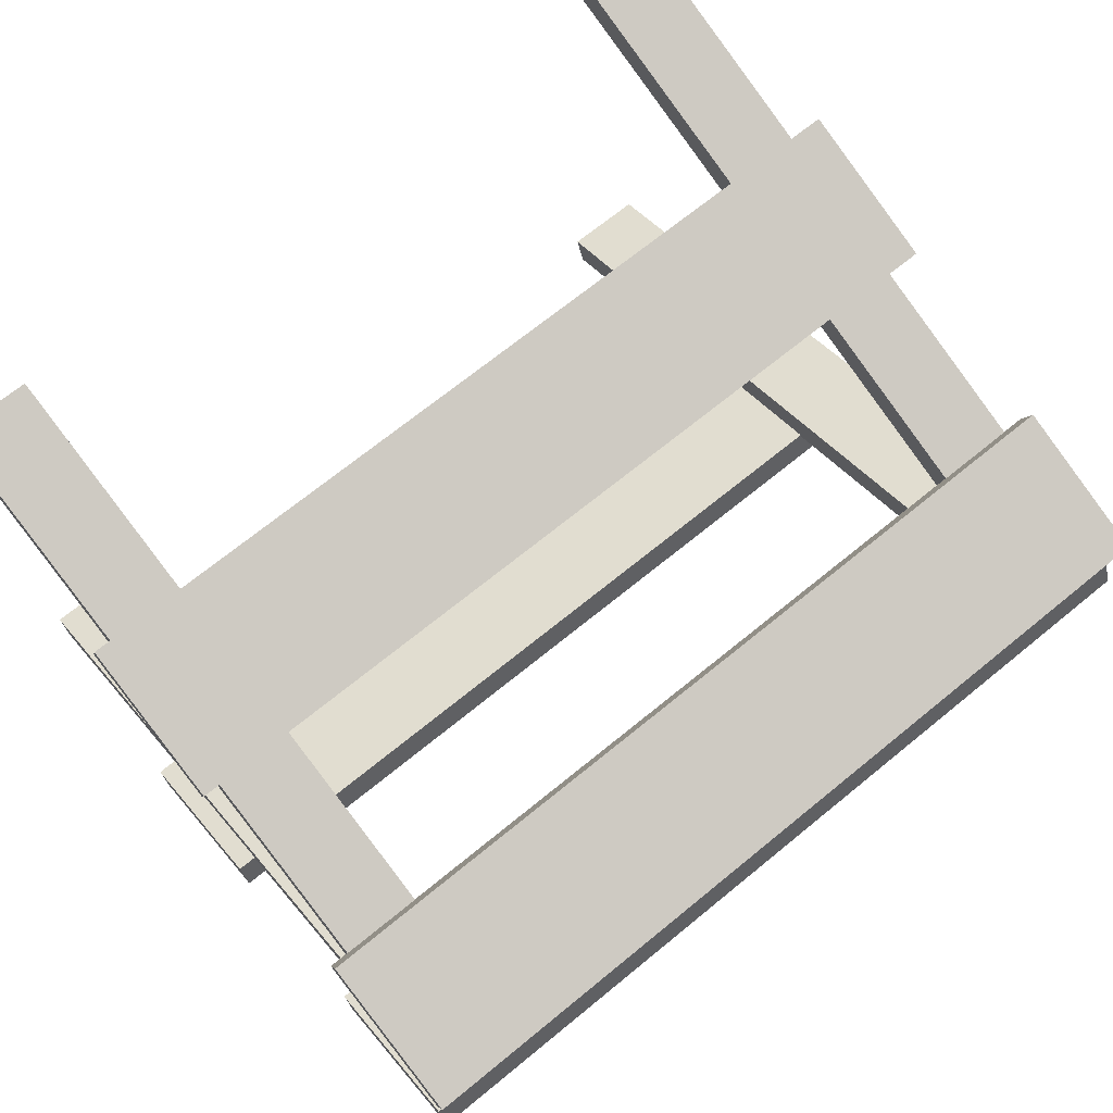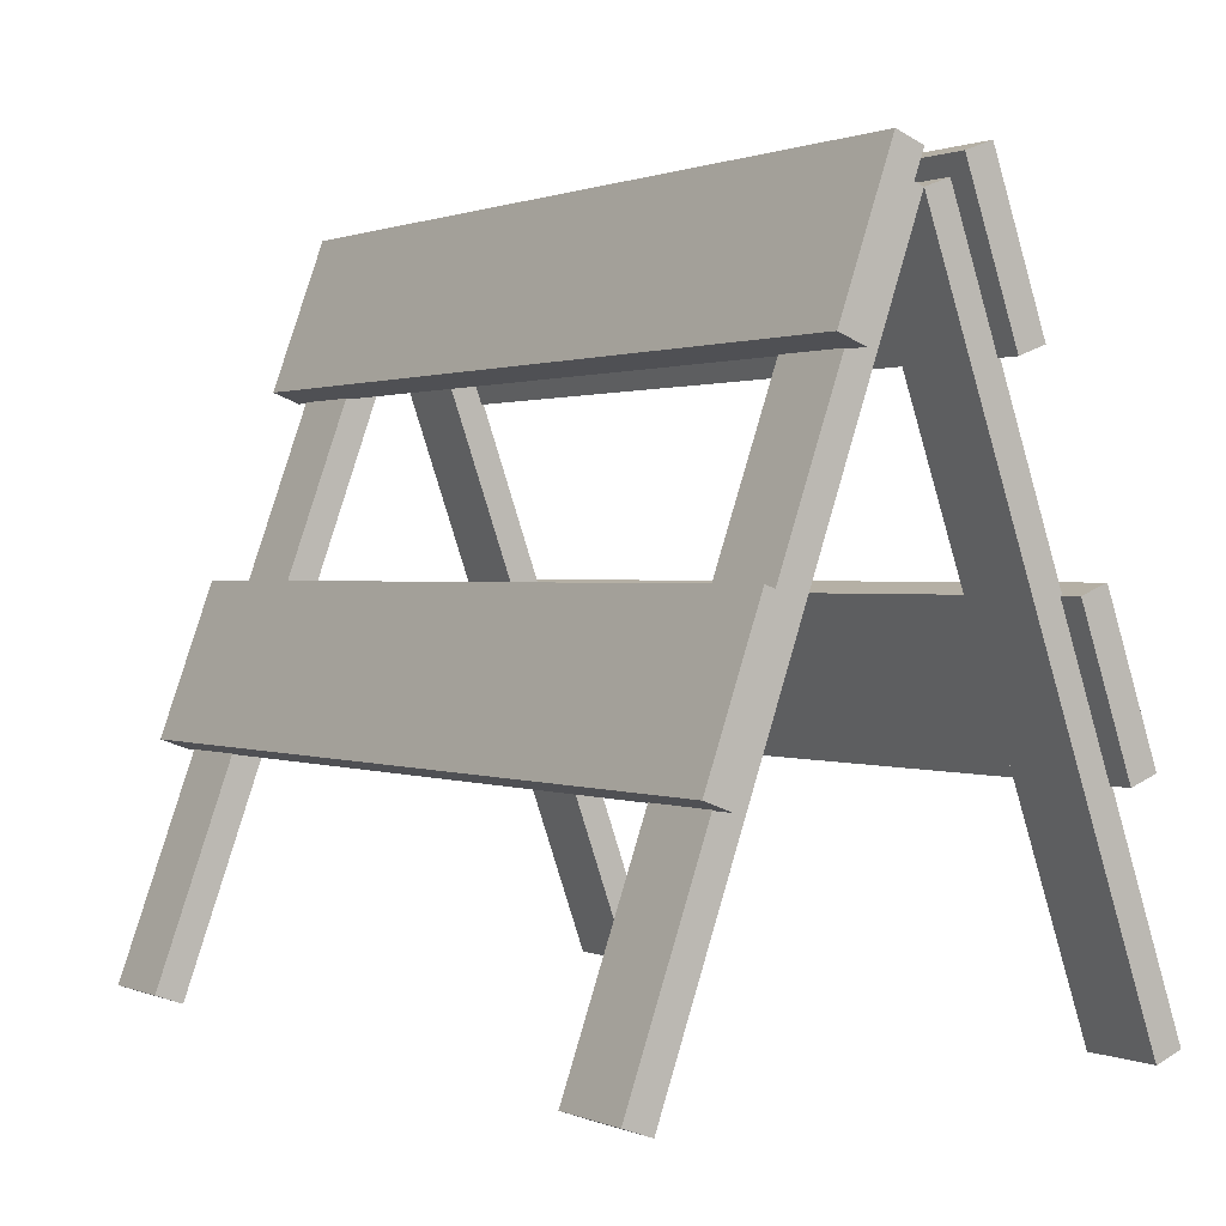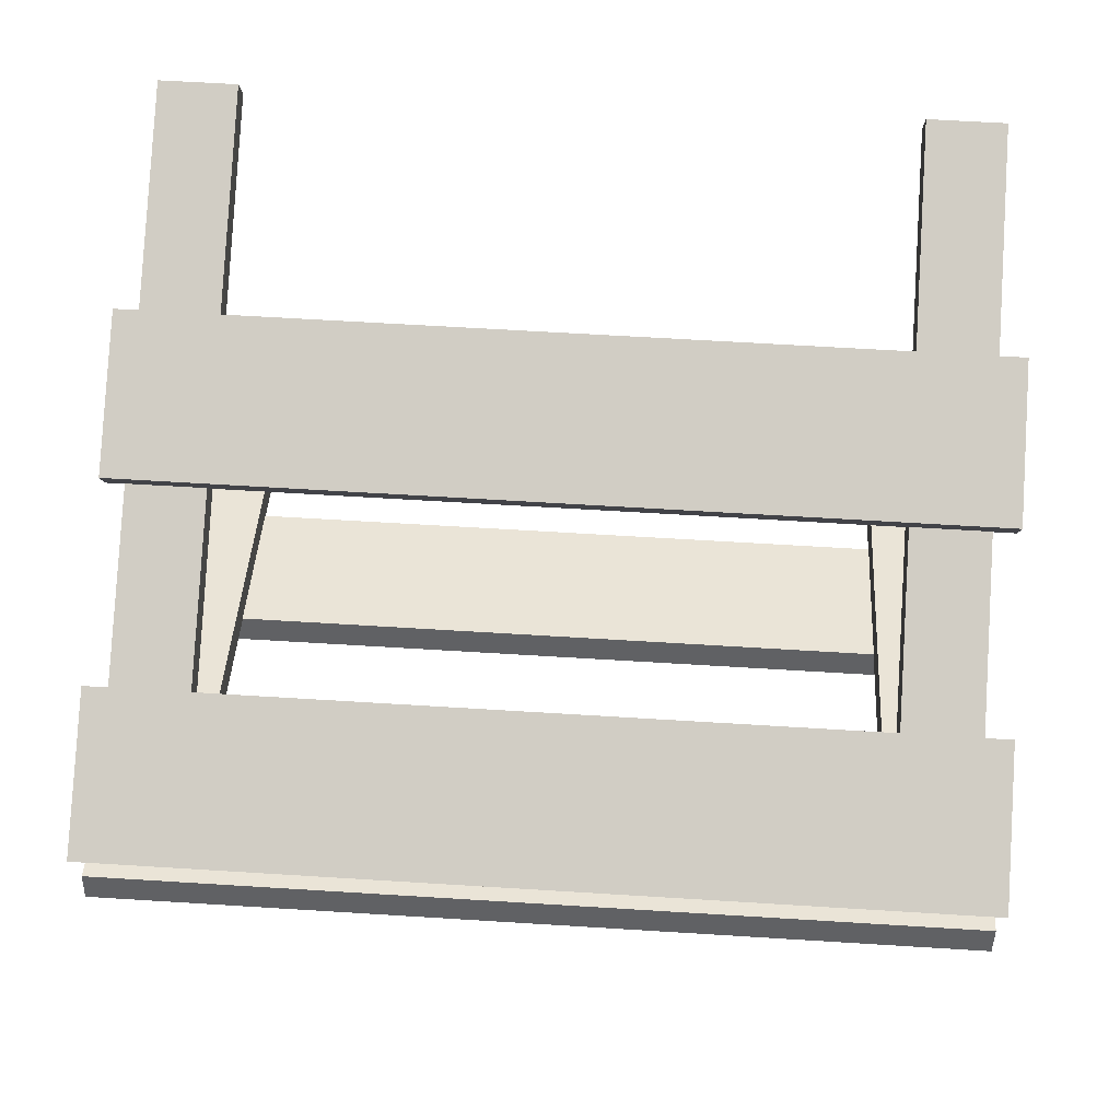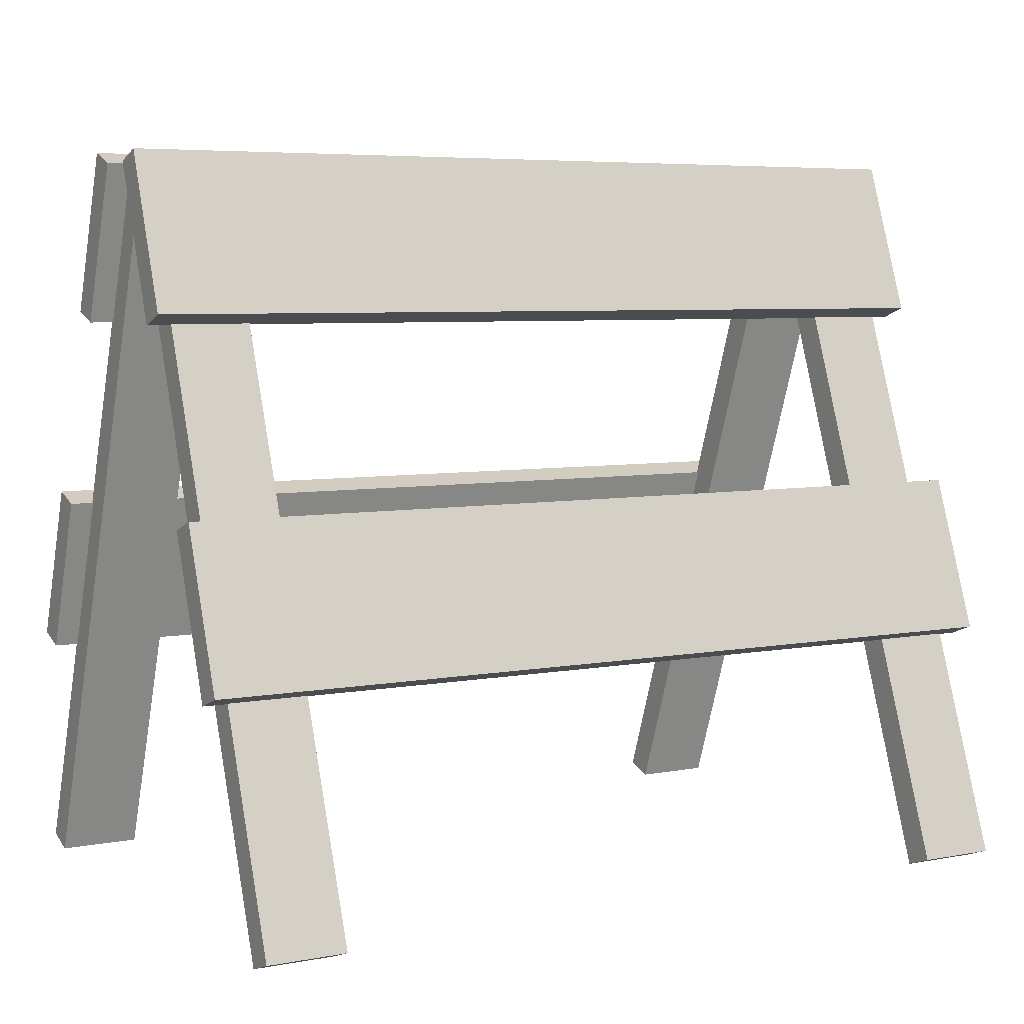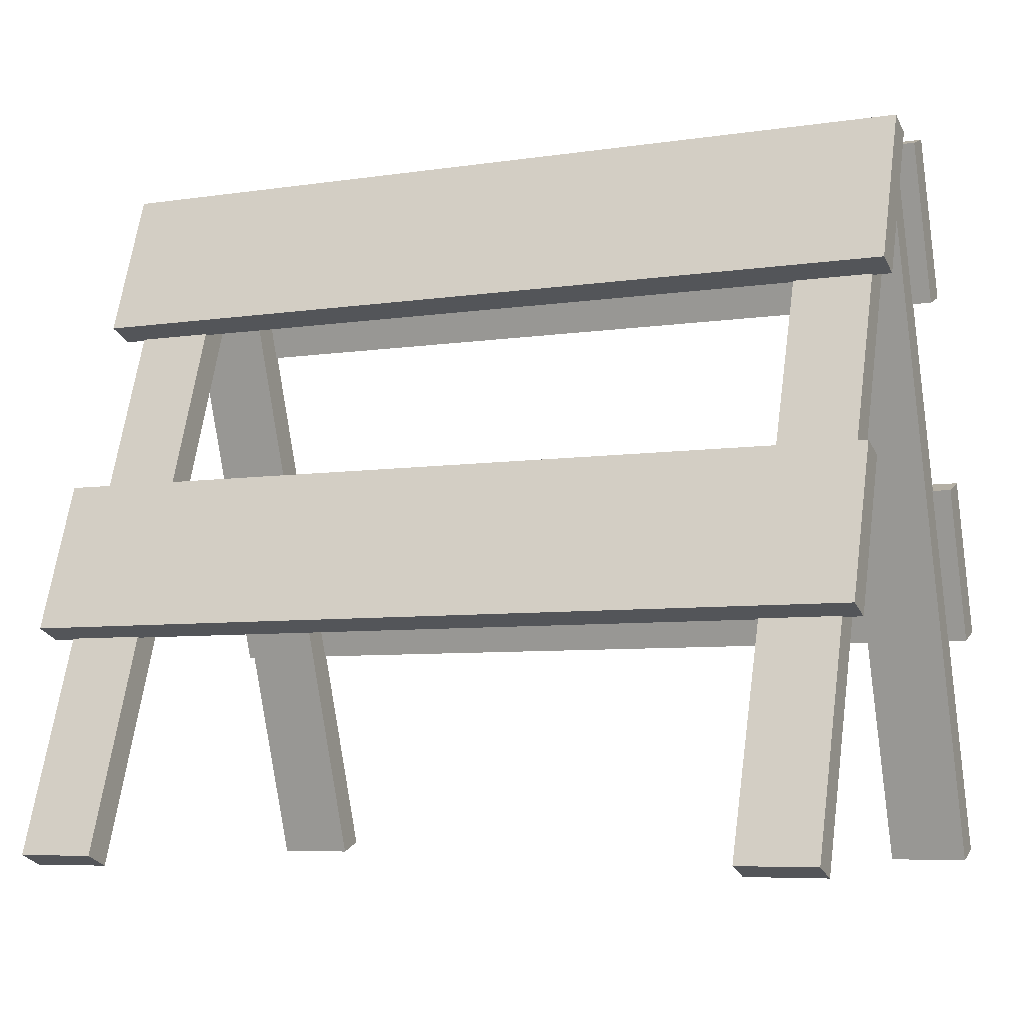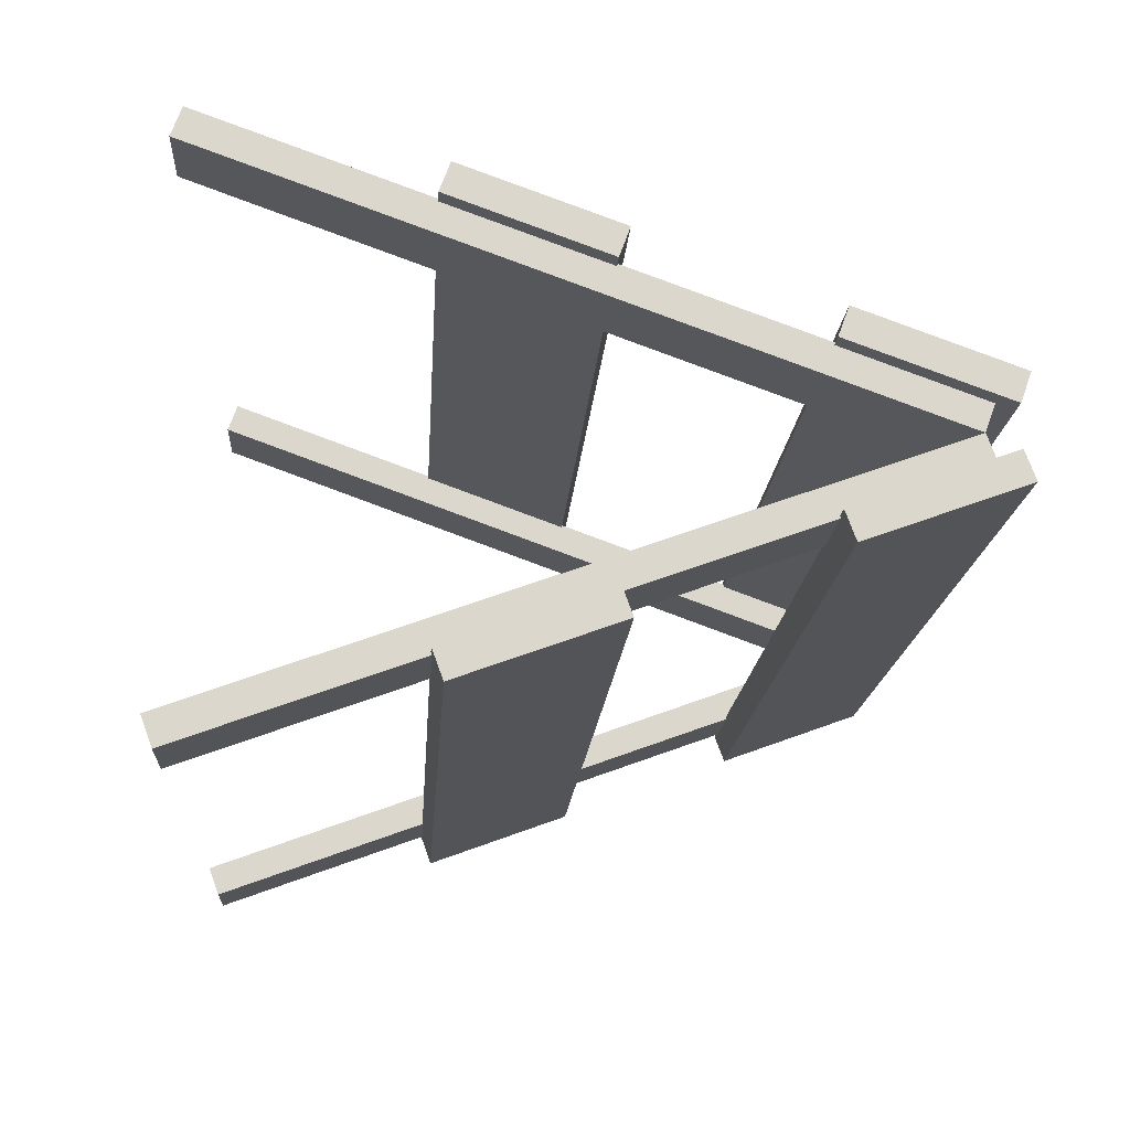
<metadata>
{"format":"obj","ext":"obj","renderer":"f3d","projection":"perspective","resolution":1024,"background":"white","views":[{"elev":69.3,"azim":140.7,"up":"+Z"},{"elev":0.9,"azim":-125.1,"up":"+Y"},{"elev":63.0,"azim":-176.4,"up":"+Z"},{"elev":5.8,"azim":-29.9,"up":"+Y"},{"elev":-6.6,"azim":24.1,"up":"+Y"},{"elev":-16.5,"azim":86.3,"up":"+Z"}]}
</metadata>
<code>
v 32.02 1.413 39.51
v 42.72 1.413 39.51
v 32.02 95.38 5.306
v 42.72 95.38 5.306
v 32.02 93.97 1.423
v 42.72 93.97 1.423
v 32.02 0 35.62
v 42.72 0 35.62
v -68.95 1.413 39.51
v -58.25 1.413 39.51
v -68.95 95.38 5.306
v -58.25 95.38 5.306
v -68.95 93.97 1.423
v -58.25 93.97 1.423
v -68.95 0 35.62
v -58.25 0 35.62
v -72.09 32.58 32.23
v 45.29 32.58 32.23
v -72.09 53.29 24.69
v 45.29 53.29 24.69
v -72.09 51.87 20.81
v 45.29 51.87 20.81
v -72.09 31.16 28.35
v 45.29 31.16 28.35
v -72.09 78.28 15.6
v 45.29 78.28 15.6
v -72.09 98.99 8.059
v 45.29 98.99 8.059
v -72.09 97.58 4.176
v 45.29 97.58 4.176
v -72.09 76.87 11.71
v 45.29 76.87 11.71
v 32.02 1.413 -36.66
v 42.72 1.413 -36.66
v 32.02 95.38 -2.46
v 42.72 95.38 -2.46
v 32.02 93.97 1.423
v 42.72 93.97 1.423
v 32.02 0 -32.78
v 42.72 0 -32.78
v -68.95 1.413 -36.66
v -58.25 1.413 -36.66
v -68.95 95.38 -2.46
v -58.25 95.38 -2.46
v -68.95 93.97 1.423
v -58.25 93.97 1.423
v -68.95 0 -32.78
v -58.25 0 -32.78
v -72.09 32.58 -29.39
v 45.29 32.58 -29.39
v -72.09 53.29 -21.85
v 45.29 53.29 -21.85
v -72.09 51.87 -17.97
v 45.29 51.87 -17.97
v -72.09 31.16 -25.5
v 45.29 31.16 -25.5
v -72.09 78.28 -12.75
v 45.29 78.28 -12.75
v -72.09 98.99 -5.214
v 45.29 98.99 -5.214
v -72.09 97.58 -1.33
v 45.29 97.58 -1.33
v -72.09 76.87 -8.868
v 45.29 76.87 -8.868
f 1 2 4 3
f 3 4 6 5
f 5 6 8 7
f 7 8 2 1
f 2 8 6 4
f 7 1 3 5
f 9 10 12 11
f 11 12 14 13
f 13 14 16 15
f 15 16 10 9
f 10 16 14 12
f 15 9 11 13
f 17 18 20 19
f 19 20 22 21
f 21 22 24 23
f 23 24 18 17
f 18 24 22 20
f 23 17 19 21
f 25 26 28 27
f 27 28 30 29
f 29 30 32 31
f 31 32 26 25
f 26 32 30 28
f 31 25 27 29
f 33 35 36 34
f 35 37 38 36
f 37 39 40 38
f 39 33 34 40
f 34 36 38 40
f 39 37 35 33
f 41 43 44 42
f 43 45 46 44
f 45 47 48 46
f 47 41 42 48
f 42 44 46 48
f 47 45 43 41
f 49 51 52 50
f 51 53 54 52
f 53 55 56 54
f 55 49 50 56
f 50 52 54 56
f 55 53 51 49
f 57 59 60 58
f 59 61 62 60
f 61 63 64 62
f 63 57 58 64
f 58 60 62 64
f 63 61 59 57

</code>
